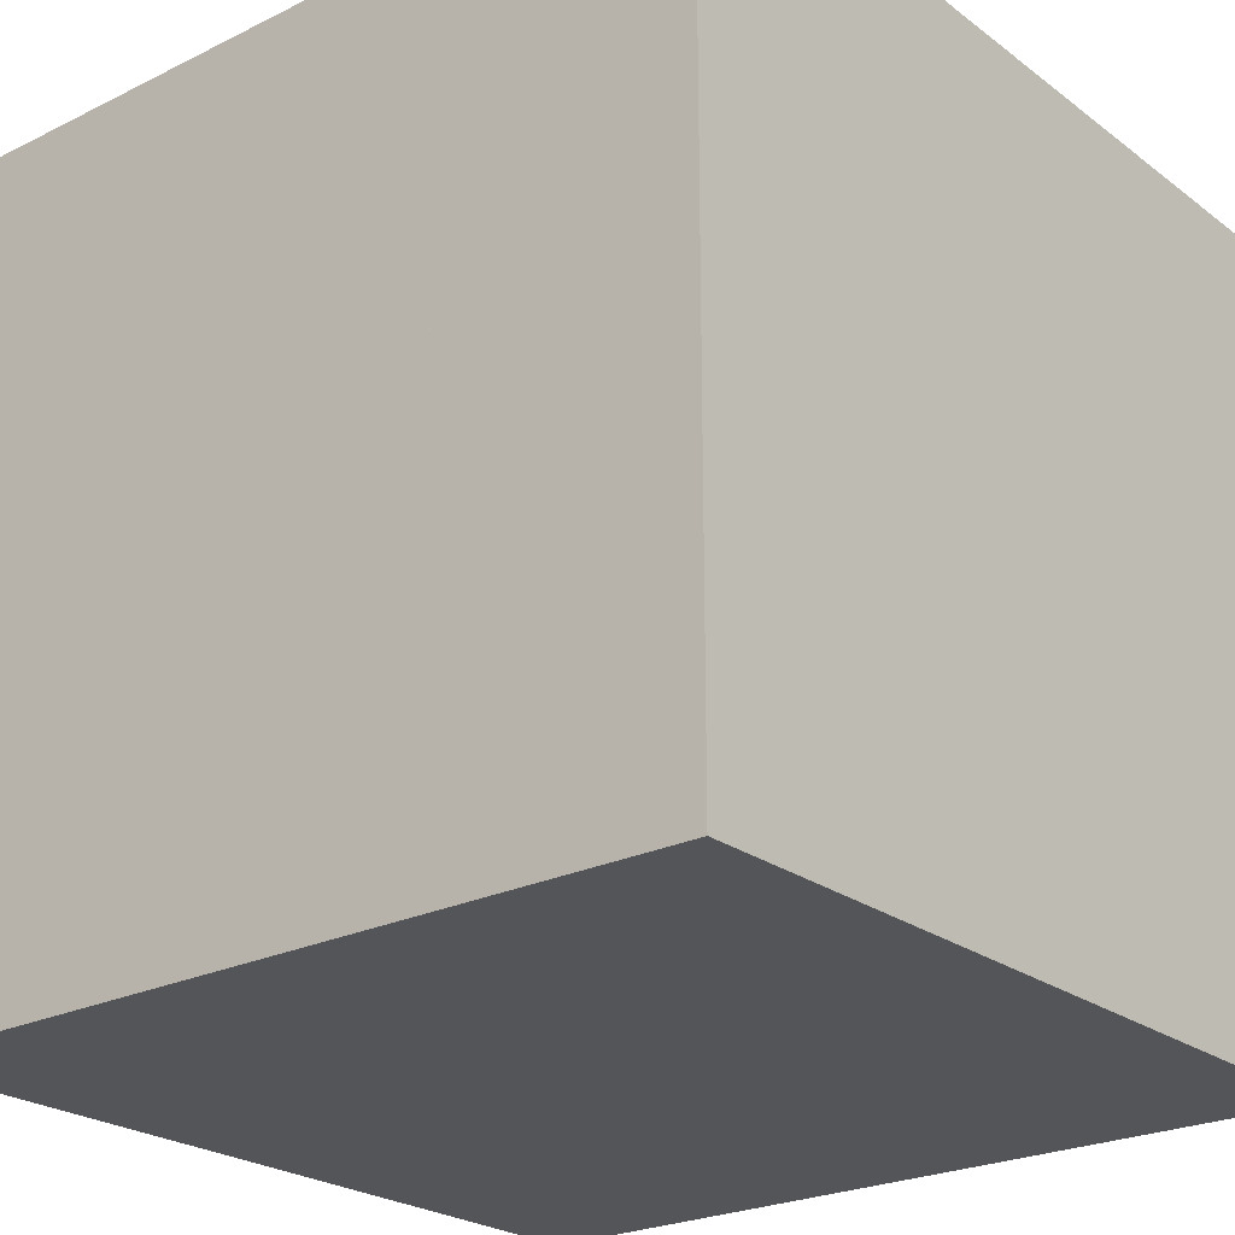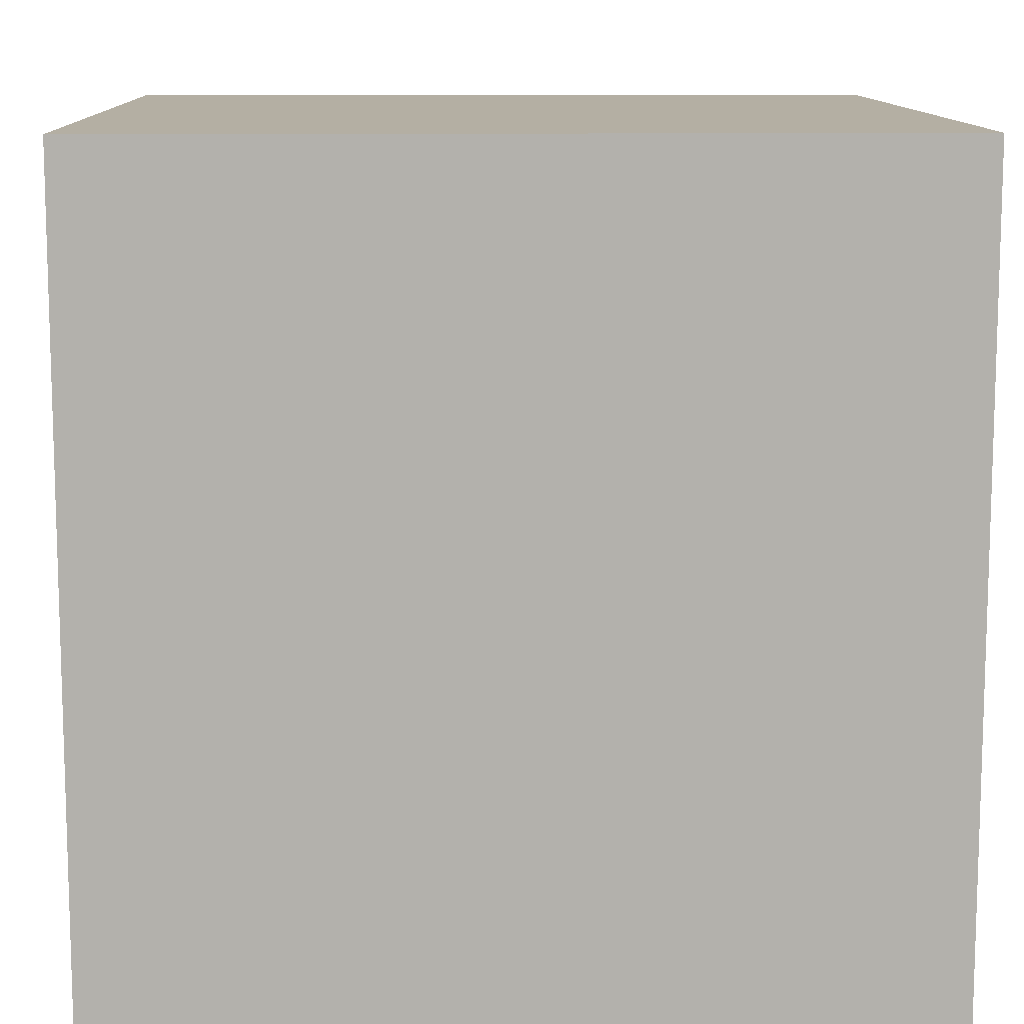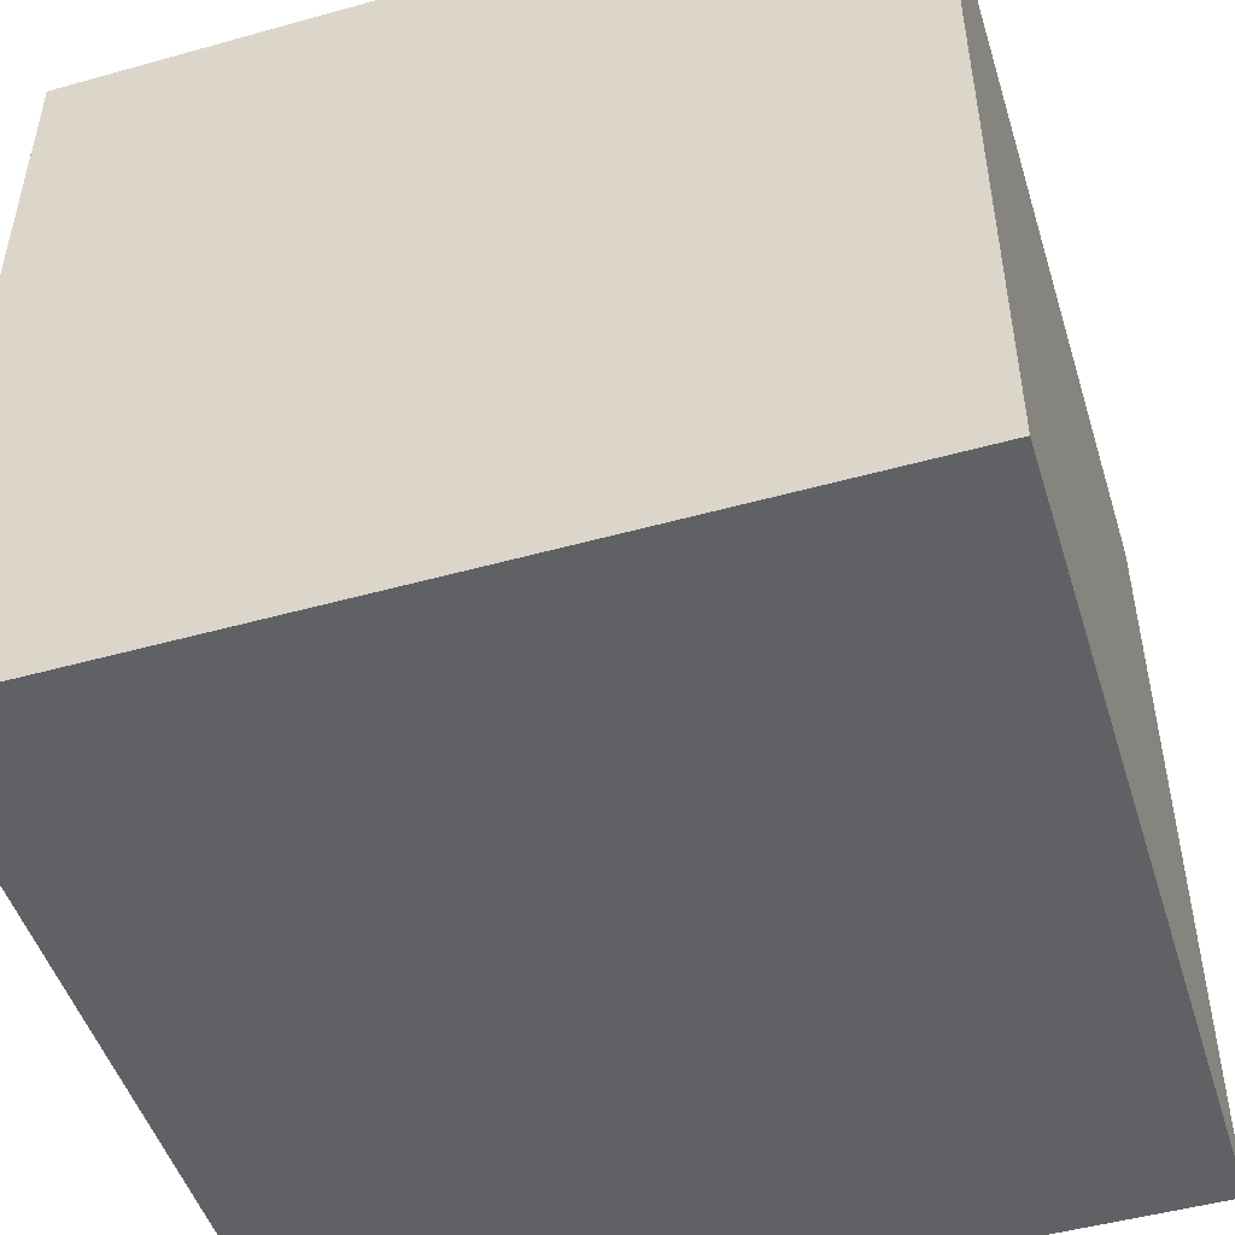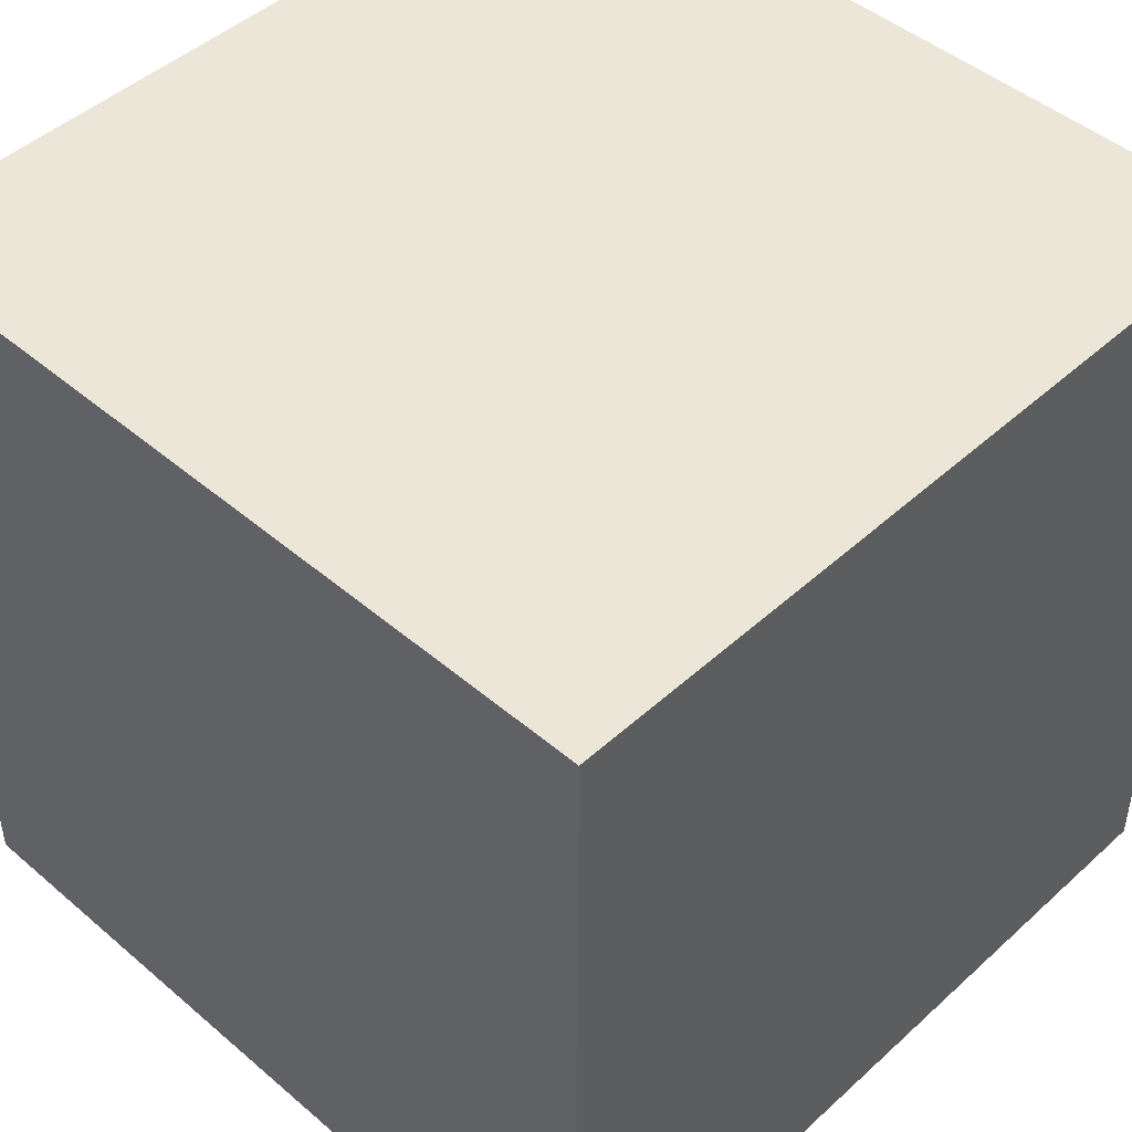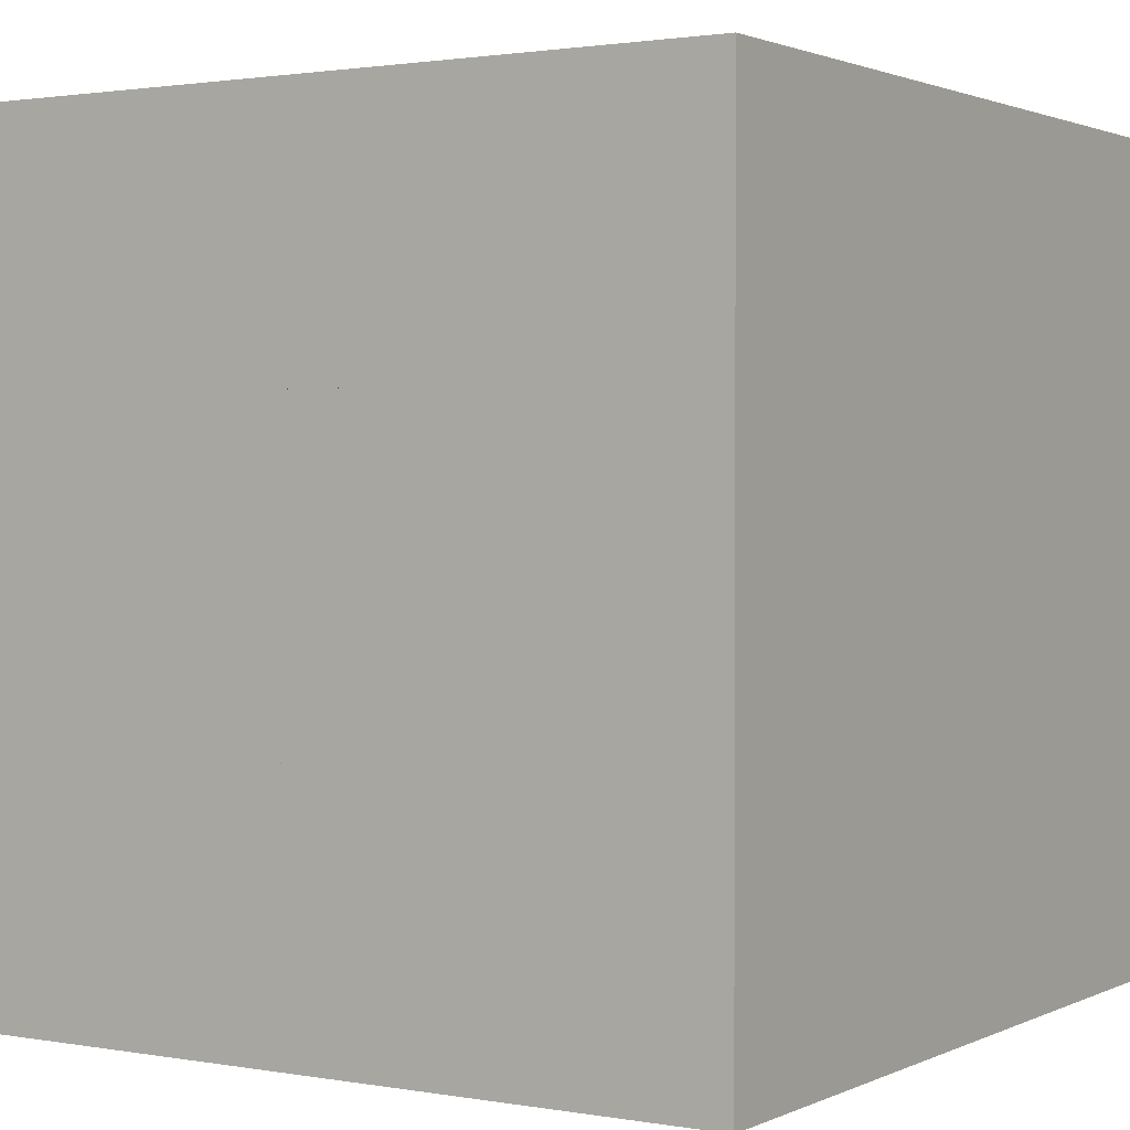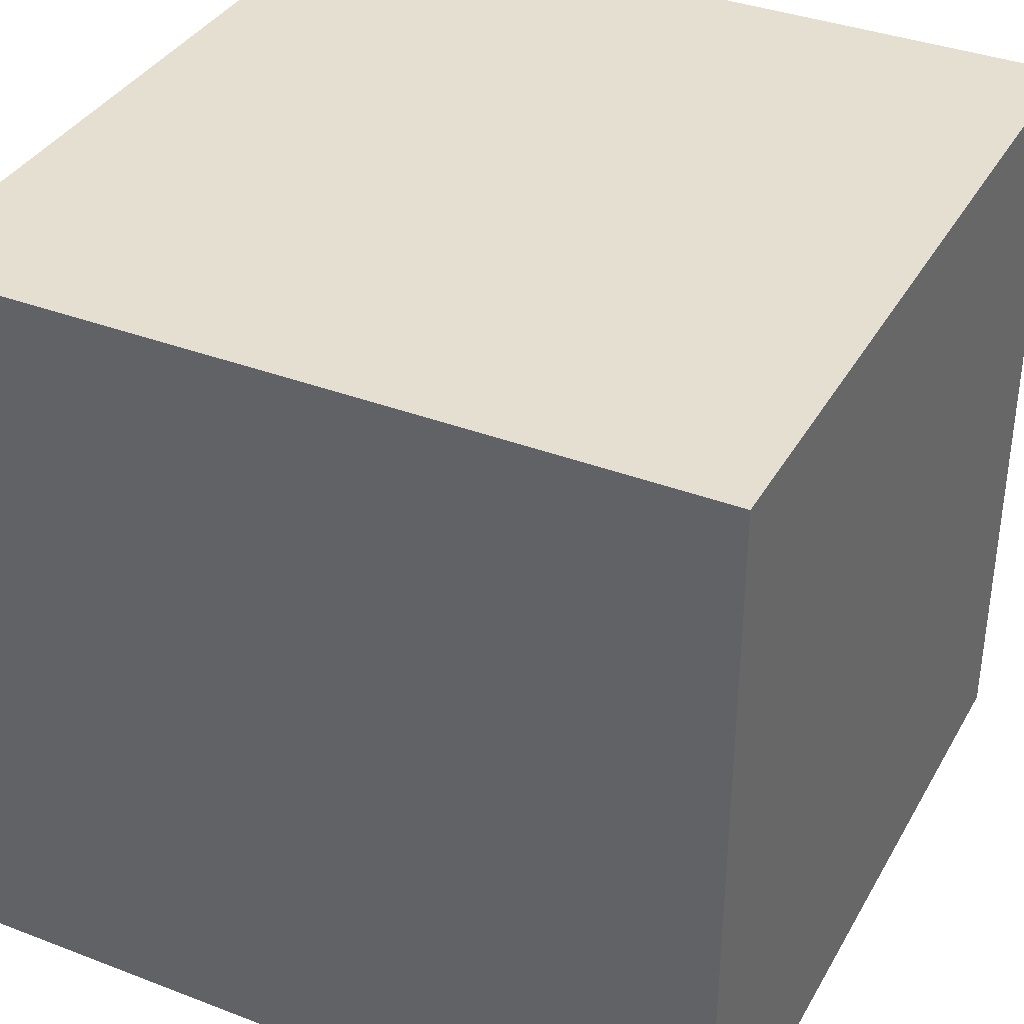
<metadata>
{"format":"obj","ext":"obj","renderer":"f3d","projection":"perspective","resolution":1024,"background":"white","views":[{"elev":-24.0,"azim":-50.7,"up":"+Z"},{"elev":11.2,"azim":178.3,"up":"+Y"},{"elev":-49.1,"azim":17.2,"up":"+Y"},{"elev":46.6,"azim":134.1,"up":"+Y"},{"elev":1.6,"azim":-57.6,"up":"+Y"},{"elev":36.6,"azim":116.4,"up":"+Y"}]}
</metadata>
<code>
o main
v 0 -0.1875 -0.1875
v 0 -0.1875 0.1875
v 0 0.1875 0.1875
v 0 0.1875 -0.1875
v 0.0726 -0.1875 -0.1875
v 0.0726 -0.1875 0.1875
v 0.0726 0.1875 0.1875
v 0.0726 0.1875 -0.1875
v 0.0726 -0.125 -0.125
v 0.0726 -0.125 0.125
v 0.0726 0.125 0.125
v 0.0726 0.125 -0.125
v 0.0625 -0.125 -0.125
v 0.0625 -0.125 0.125
v 0.0625 0.125 0.125
v 0.0625 0.125 -0.125
f 2 1 5
f 2 5 6
f 6 7 3
f 6 3 2
f 7 8 4
f 7 4 3
f 1 4 8
f 1 8 5
f 1 2 3
f 1 3 4
f 5 8 12
f 5 12 9
f 9 12 16
f 9 16 13
f 8 7 11
f 8 11 12
f 7 6 10
f 7 10 11
f 6 5 9
f 6 9 10
f 16 15 14
f 16 14 13
f 10 9 13
f 10 13 14
f 11 10 14
f 11 14 15
f 12 11 15
f 12 15 16
o Minecraft_2_Edge_Connectivity_Cube.002
v 0 0.5 0.5
v 0 0.5 -0.5
v 0 -0.5 -0.5
v 0 -0.5 0.5
v 0.5 0.5 -0
v 0.5 -0.5 0
f 17 18 19
f 17 19 20
f 18 21 22
f 18 22 19
f 17 21 18
f 19 22 20
f 21 17 20
f 21 20 22
o Minecraft_4_Edge_Connectivity_Cube.001
v 0 0.5 0.5
v 0 0.5 -0.5
v 0 -0.5 -0.5
v 0 -0.5 0.5
v 0.5 -0 -0
f 23 24 25
f 23 25 26
f 23 27 24
f 24 27 25
f 25 27 26
f 27 23 26
o Minecraft_Block_Cube
v 0 0.5 0.5
v 0 0.5 -0.5
v 0 -0.5 -0.5
v 0 -0.5 0.5
v 1 0.5 0.5
v 1 0.5 -0.5
v 1 -0.5 -0.5
v 1 -0.5 0.5
f 28 29 30
f 28 30 31
f 32 35 34
f 32 34 33
f 28 32 33
f 28 33 29
f 29 33 34
f 29 34 30
f 30 34 35
f 30 35 31
f 32 28 31
f 32 31 35

</code>
